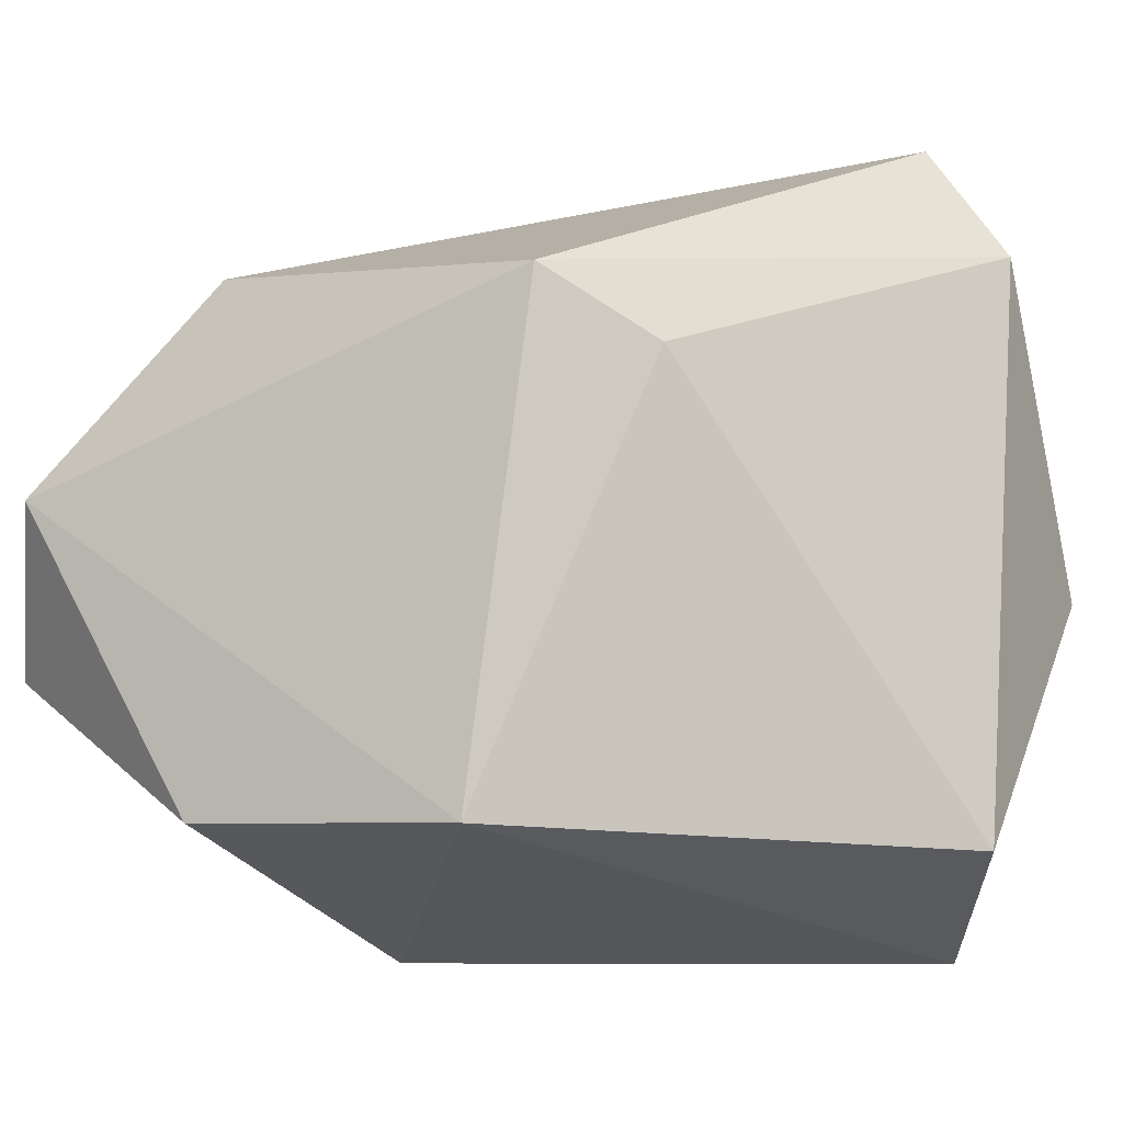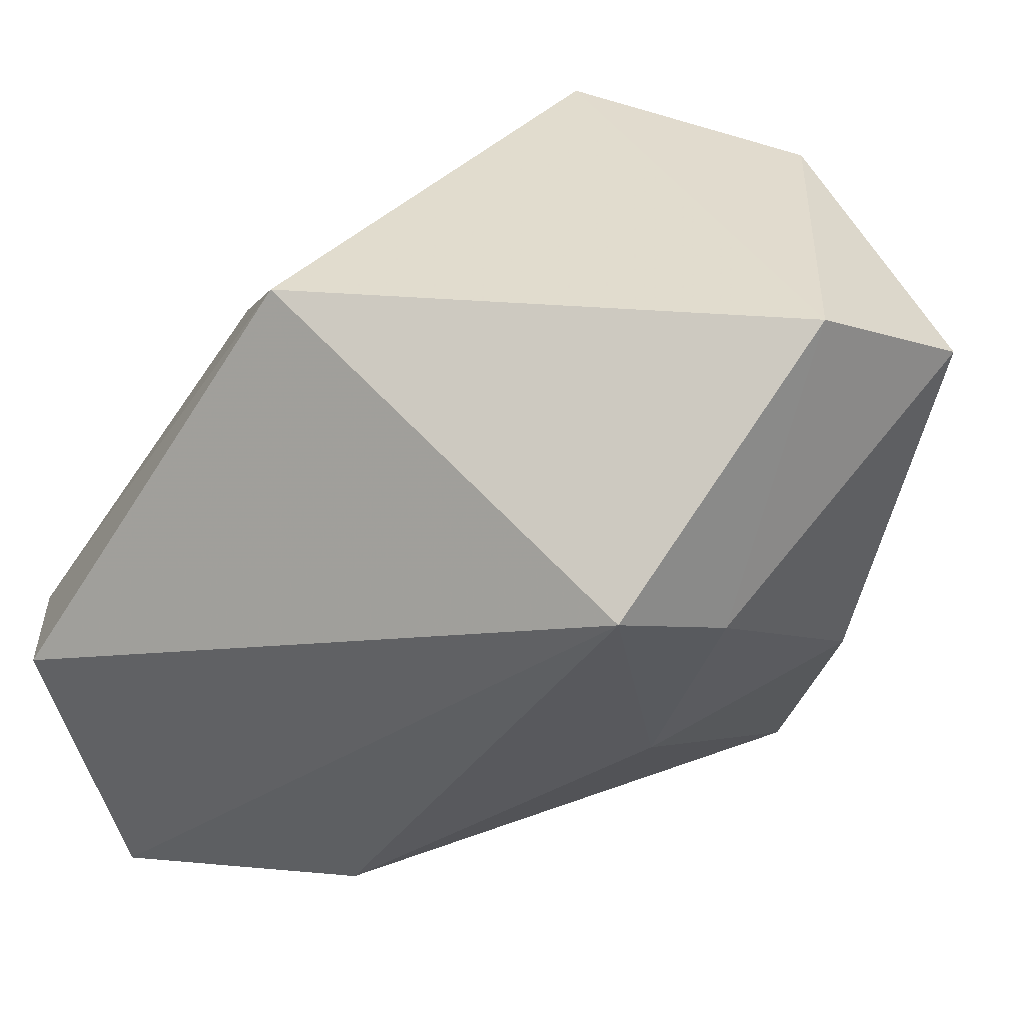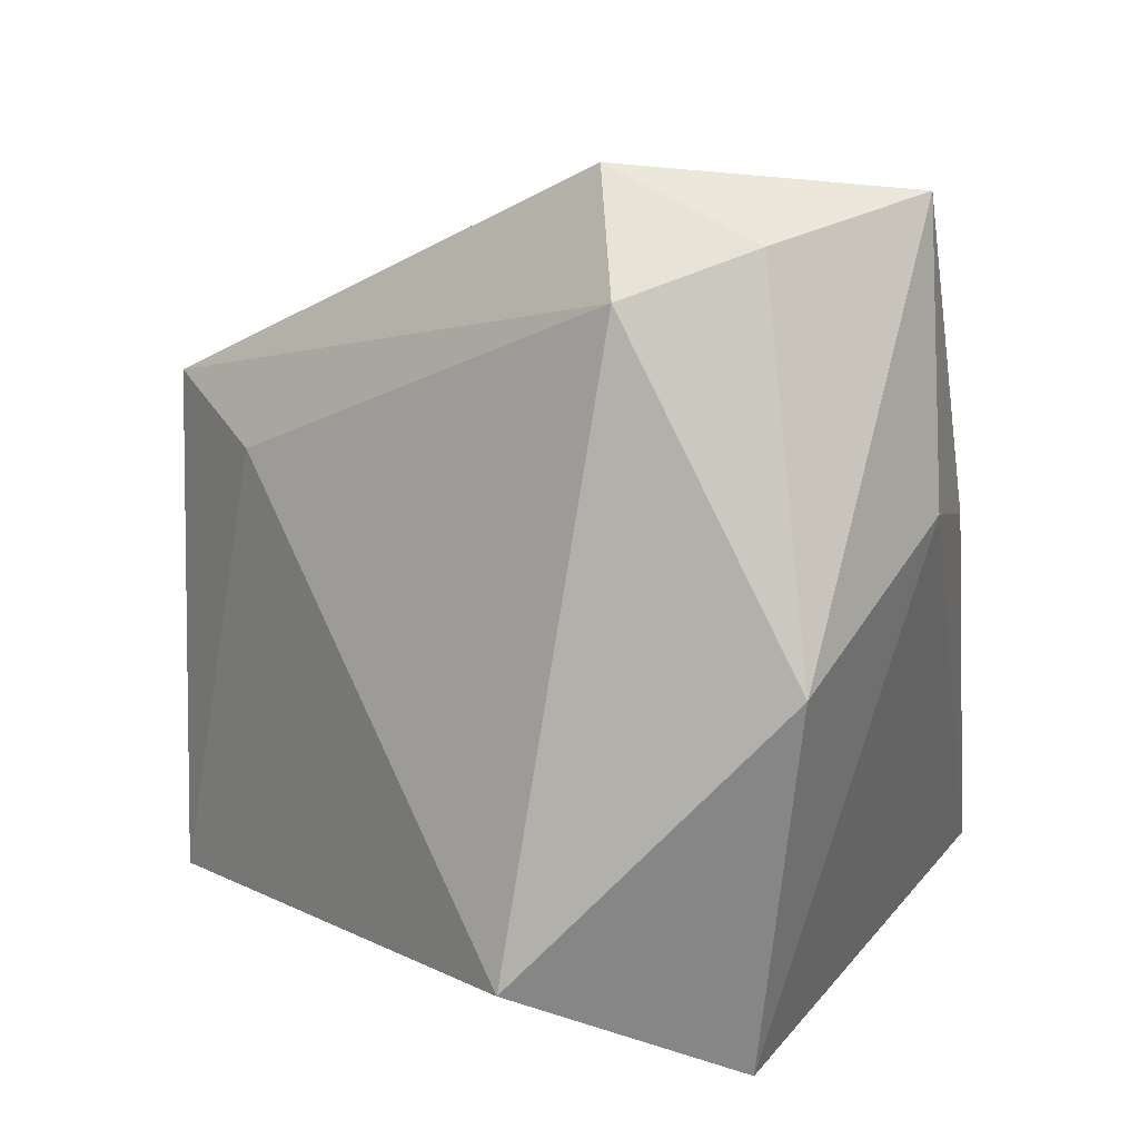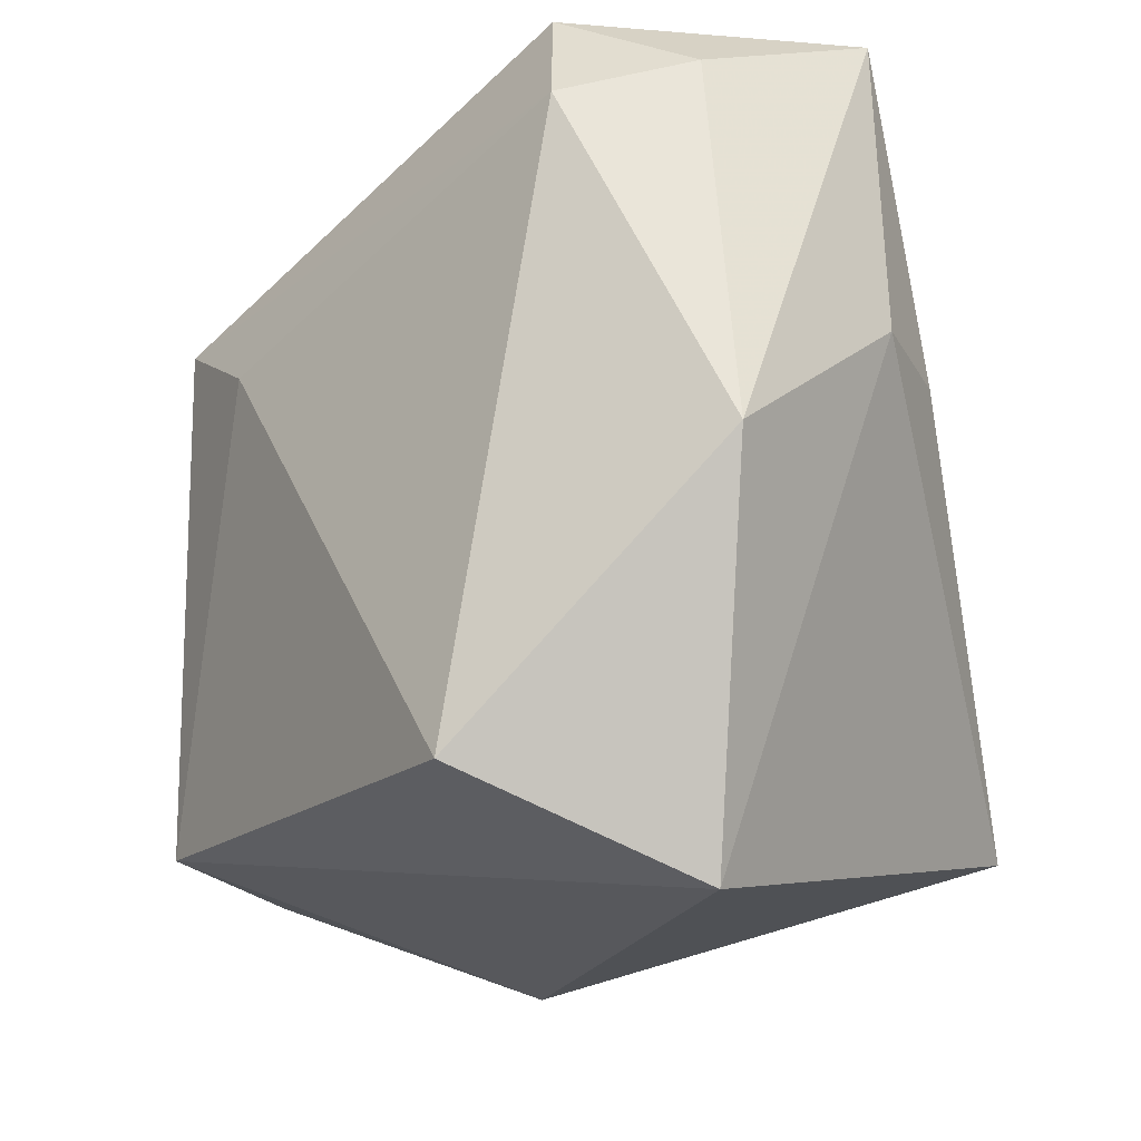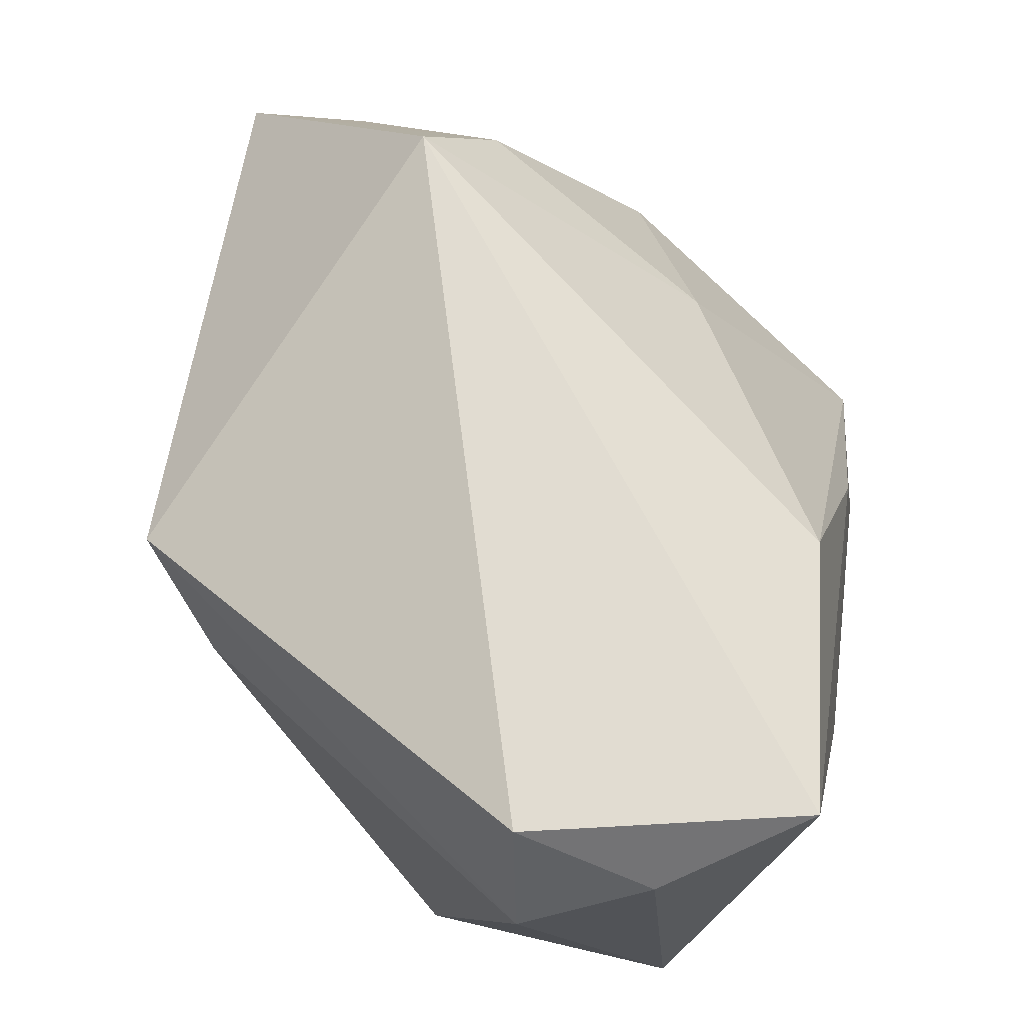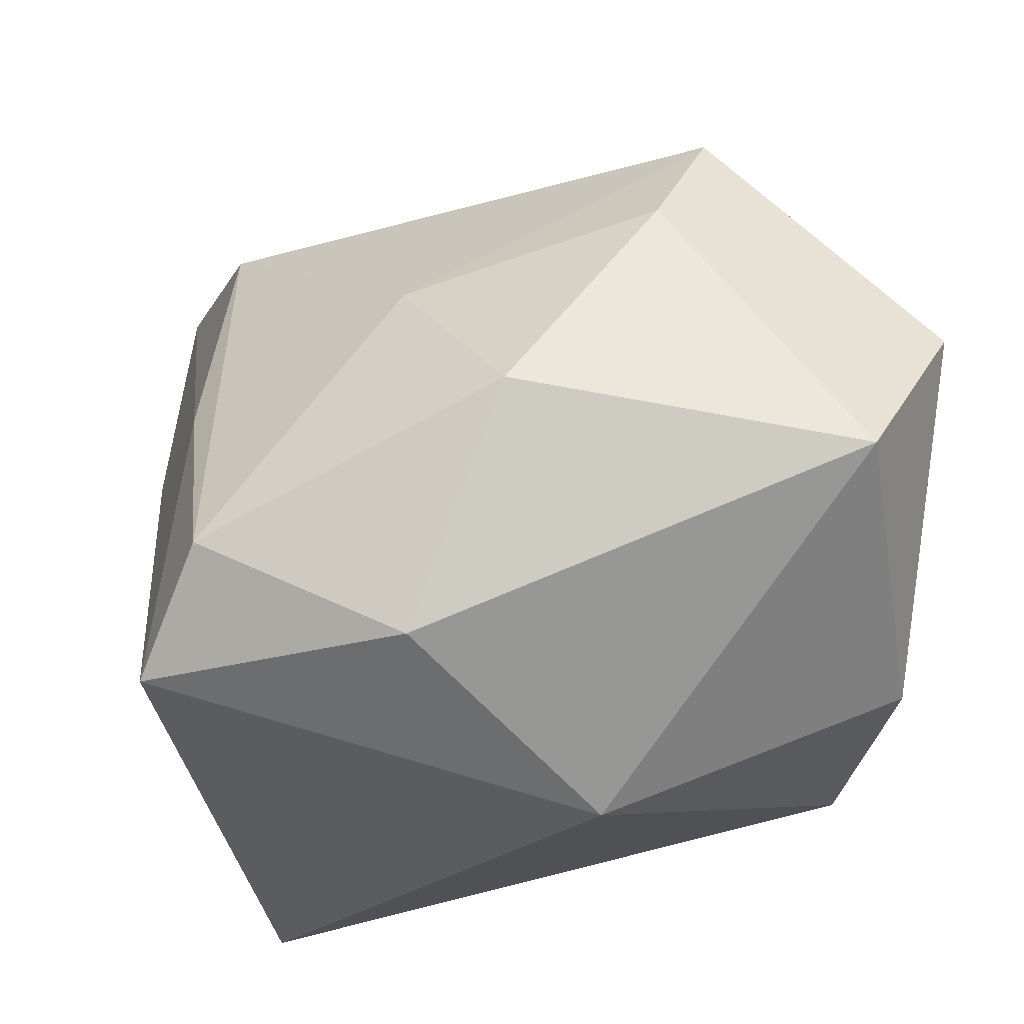
<metadata>
{"format":"obj","ext":"obj","renderer":"f3d","projection":"perspective","resolution":1024,"background":"white","views":[{"elev":-9.8,"azim":28.0,"up":"+Y"},{"elev":36.5,"azim":-147.9,"up":"+Z"},{"elev":8.4,"azim":100.3,"up":"+Y"},{"elev":-18.5,"azim":106.7,"up":"+Y"},{"elev":79.3,"azim":104.1,"up":"+Y"},{"elev":-26.7,"azim":-96.8,"up":"+Y"}]}
</metadata>
<code>
v 0.01067 0.009029 -0.03141
v -0.01588 -0.0221 -0.03113
v 0.02451 -0.03142 -0.01771
v 0.01752 0.01368 0.02255
v 0.005587 -0.02229 0.03166
v -0.001512 0.02757 -0.02504
v 0.02904 0.02958 -0.01843
v 0.03422 -0.001224 -0.02221
v 0.03422 0.02587 -0.008518
v 0.03422 -0.02335 -0.0003632
v -0.01427 -0.03142 0.007054
v -0.02334 0.0117 -0.01081
v 0.02017 0.01011 -0.03027
v -0.01825 -0.02148 0.03204
v -0.01171 0.004616 -0.02822
v 0.02774 0.03535 -0.006636
v -0.02638 -0.02134 -0.01017
v -0.03477 -0.00231 -0.003371
v -0.02429 -0.01329 -0.02735
v 0.01045 0.01911 0.02977
v -0.02763 0.02625 0.0151
v -0.03327 0.004388 0.03354
v 0.02056 0.03334 -0.02936
v -0.03216 0.01627 0.009911
v -0.03932 -0.008847 0.02537
f 21 23 6
f 16 23 21
f 21 20 16
f 20 9 16
f 25 11 14
f 5 11 3
f 14 11 5
f 13 1 23
f 21 6 12
f 12 6 19
f 19 6 15
f 15 6 23
f 23 1 15
f 23 16 7
f 7 16 9
f 3 11 2
f 2 13 3
f 1 13 2
f 19 15 2
f 2 15 1
f 22 20 21
f 22 25 14
f 22 5 20
f 14 5 22
f 10 5 3
f 18 12 19
f 8 13 23
f 23 7 8
f 3 13 8
f 8 7 9
f 8 10 3
f 9 10 8
f 11 25 17
f 17 2 11
f 19 2 17
f 17 18 19
f 25 18 17
f 20 5 4
f 5 10 4
f 4 9 20
f 4 10 9
f 21 12 24
f 12 18 24
f 24 18 25
f 24 22 21
f 25 22 24

</code>
